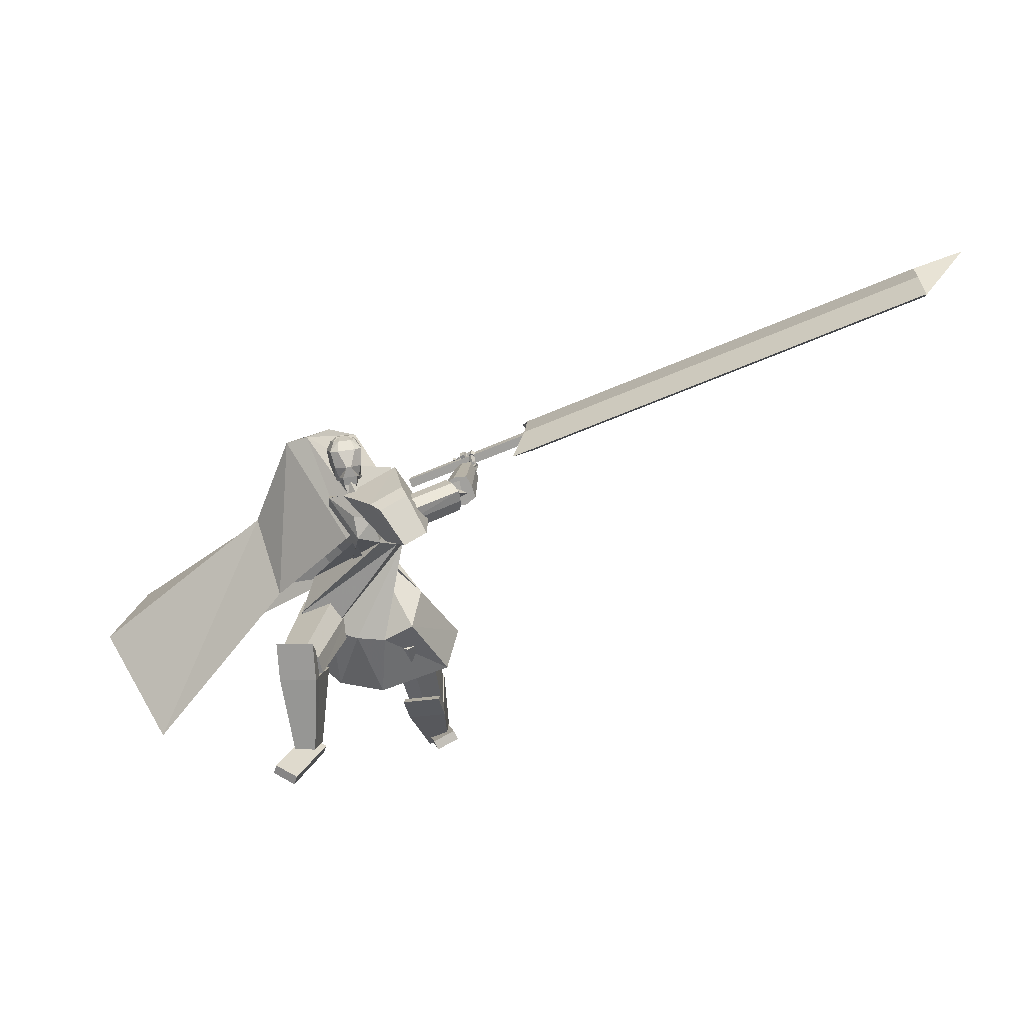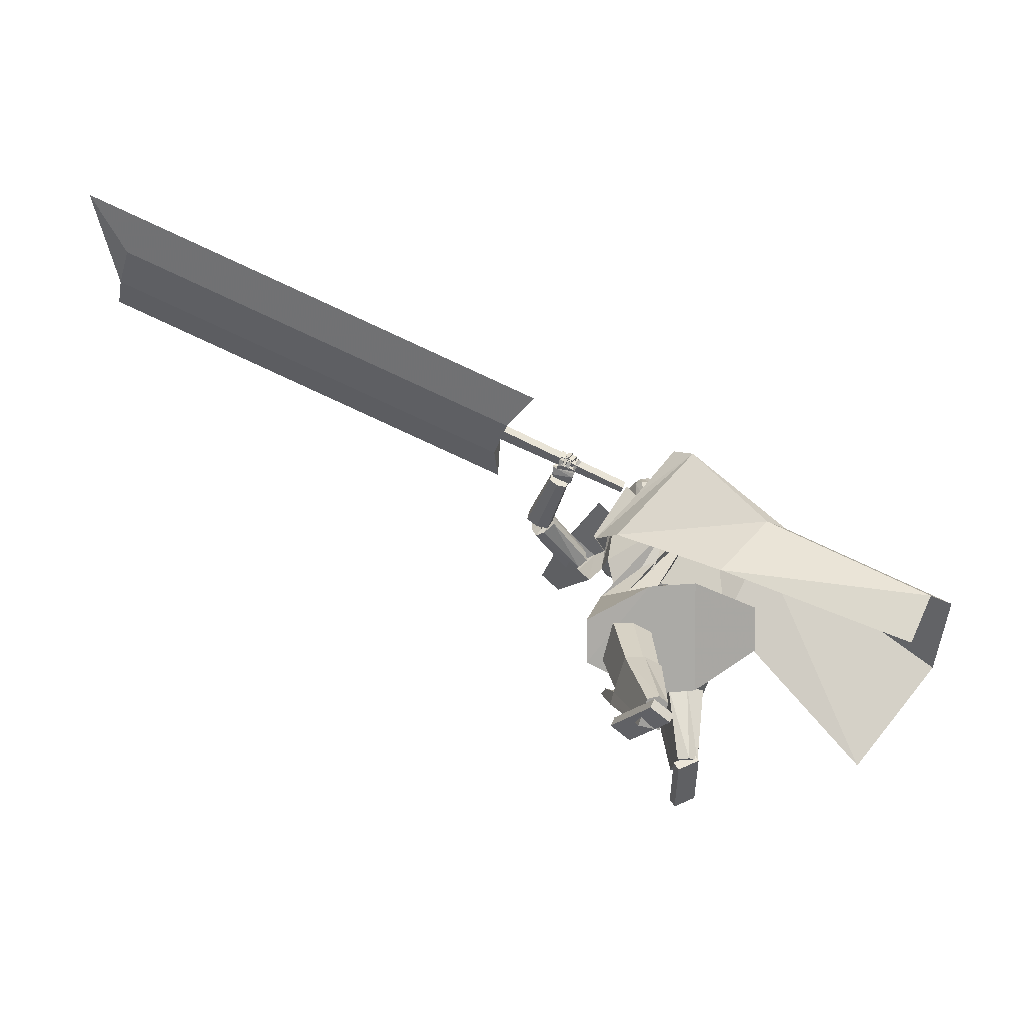
<metadata>
{"format":"obj","ext":"obj","renderer":"f3d","projection":"perspective","resolution":1024,"background":"white","views":[{"elev":3.7,"azim":15.0,"up":"+Y"},{"elev":-24.3,"azim":172.7,"up":"+Y"}]}
</metadata>
<code>
o Cube.004
v -3.278 1.446 3.098
v 0.822 3.581 4.917
v -3.039 0.3164 5.215
v 0.4198 3.628 5.847
v -3.577 2.116 2.977
v -0.2876 4.808 4.324
v -4.136 1.701 4.723
v -0.6812 4.796 5.314
v 0.5805 3.452 4.442
v 0.08462 3.373 5.776
v -1.027 4.705 5.229
v -0.512 4.651 4.051
v -1.165 2.491 5.19
v -1.671 3.542 4.787
v -1.524 3.517 3.837
v -0.7612 2.641 3.669
v -0.169 4.253 5.562
v -4.063 2.227 3.507
v -0.5282 4.9 4.82
v -0.7693 4.678 4.64
v 0.2467 4.182 4.612
v -1.866 3.517 4.068
v 0.8428 3.634 4.923
v 0.4406 3.681 5.853
v 0.3792 4.342 4.661
v -0.03257 4.413 5.613
v 0.6869 -0.05532 3.324
v 0.6279 0.06823 3.346
v 0.31 -0.07507 2.459
v 0.2511 0.04849 2.481
v 0.9625 0.09899 3.2
v 0.9036 0.2225 3.223
v 0.5857 0.07929 2.335
v 0.5268 0.2028 2.358
v 0.1792 4.038 5.641
v 0.01917 4.828 5.461
v 0.1147 4.044 5.503
v -0.01801 4.831 5.381
v 0.0139 4.788 5.302
v 0.04462 4.673 5.162
v 0.02833 4.423 5.116
v 0.119 4.283 5.268
v 0.1335 4.211 5.265
v 0.1253 4.779 5.528
v 0.2405 4.656 5.57
v 0.2338 4.413 5.58
v 0.1968 4.262 5.553
v 0.166 4.195 5.469
v 0.1362 4.042 5.549
v -0.005618 4.83 5.408
v 0.1849 4.206 5.376
v 0.1764 4.278 5.391
v 0.1189 4.421 5.243
v 0.1212 4.672 5.259
v 0.0623 4.79 5.338
v -0.05924 4.829 5.4
v 0.1524 4.034 5.654
v 0.08779 4.04 5.515
v -0.02207 4.826 5.48
v 0.1919 4.15 5.639
v 0.2048 4.257 5.677
v 0.1488 4.391 5.749
v 0.1816 4.641 5.678
v 0.09825 4.769 5.622
v 0.04589 4.19 5.305
v 0.03249 4.273 5.308
v -0.08028 4.423 5.075
v -0.07559 4.665 5.126
v -0.07454 4.785 5.251
v -0.04685 4.828 5.427
v 0.1093 4.038 5.561
v 0.07157 4.023 5.691
v -0.1443 4.805 5.536
v 0.006986 4.029 5.552
v -0.1815 4.808 5.456
v -0.2508 4.751 5.423
v -0.3476 4.618 5.343
v -0.3147 4.375 5.274
v -0.226 4.234 5.426
v -0.2204 4.161 5.428
v -0.1492 4.74 5.654
v -0.1616 4.6 5.755
v -0.09416 4.367 5.731
v -0.05673 4.226 5.669
v -0.08503 4.16 5.584
v 0.02851 4.027 5.598
v -0.1691 4.807 5.483
v -0.169 4.156 5.538
v -0.1686 4.229 5.55
v -0.276 4.365 5.425
v -0.3229 4.61 5.463
v -0.2542 4.745 5.484
v -0.141 4.818 5.438
v 0.09853 4.026 5.678
v 0.03395 4.032 5.54
v -0.1038 4.814 5.518
v 0.03608 4.128 5.71
v 0.03233 4.233 5.757
v 0.09051 4.383 5.776
v -0.0404 4.609 5.78
v -0.06001 4.747 5.694
v -0.1311 4.165 5.387
v -0.14 4.249 5.387
v -0.2777 4.395 5.166
v -0.2976 4.633 5.228
v -0.2328 4.763 5.324
v -0.1286 4.817 5.464
v 0.05548 4.03 5.586
v 1.103 1.356 4.215
v -0.466 4.704 4.534
v 1.157 1.852 3.828
v -0.6664 4.727 4.998
v -0.009422 2.289 3.465
v -0.3805 4.006 5.281
v -0.1585 1.051 4.45
v 0.4737 4.053 5.15
v -0.87 4.179 4.89
v -0.6007 4.097 4.377
v 0.6412 3.251 4.923
v -0.3665 3.281 5.158
v -0.2724 4.378 5.317
v 0.1722 1.008 4.446
v 0.3213 2.246 3.46
v 0.07404 4.335 4.625
v -0.1766 3.647 4.42
v -0.7244 3.899 5.019
v -1.346 1.664 4.255
v -1.286 2.164 3.856
v 0.3062 3.387 5.919
v 0.5457 3.318 5.652
v -0.1967 3.942 5.719
v -0.4892 1.094 4.455
v -0.3401 2.333 3.469
v 0.5092 4.1 5.264
v 0.6762 3.266 5.283
v 0.2635 3.303 5.847
v 0.8143 2.519 4.581
v 0.7832 2.042 4.92
v 0.04199 2.588 4.363
v 0.4894 2.498 4.382
v 0.3638 1.825 4.922
v -0.04593 1.844 4.955
v -0.8299 2.705 4.63
v -0.8852 2.208 5.011
v -0.413 2.616 4.394
v -0.4506 1.932 4.933
v 0.2575 3.702 5.954
v 0.4855 3.664 5.807
v 1.003 4.136 6.049
v 0.6116 3.894 6.259
v 0.7427 3.368 6.006
v 1.289 3.706 5.712
v 0.024 3.977 5.725
v 0.6782 4.381 5.372
v 0.7954 3.822 6.374
v 1.124 4.025 6.198
v 1.159 3.35 6.424
v 1.433 3.519 6.277
v 0.3465 0.658 3.602
v 0.3287 1.744 4.66
v 0.258 0.9731 3.251
v 0.2179 2.139 4.22
v 0.818 0.7096 3.529
v 0.9191 1.809 4.569
v 0.7295 1.025 3.178
v 0.8083 2.203 4.13
v 0.4837 1.035 3.175
v 0.5006 2.216 4.125
v 0.6066 0.5971 3.662
v 0.6544 1.668 4.735
v -0.6846 1.292 5.835
v -0.7753 1.801 4.41
v -0.2417 1.462 5.884
v -0.2177 2.014 4.475
v -0.8609 1.701 6.013
v -0.9962 2.313 4.632
v -0.4151 1.871 6.064
v -0.4379 2.526 4.696
v -0.2767 1.685 5.981
v -0.2643 2.294 4.593
v -0.8953 1.45 5.91
v -1.039 1.998 4.503
v 0.3839 -0.07355 2.791
v 0.4073 0.7955 4.181
v 0.3056 0.2113 2.53
v 0.6761 -0.03994 2.74
v 0.9272 0.8553 4.091
v 0.5978 0.2449 2.479
v 0.3639 -0.00071 2.724
v 0.3745 0.8154 4.006
v 0.656 0.0329 2.673
v 0.8944 0.8752 3.916
v 0.3636 0.4912 3.729
v 0.2255 1.015 3.282
v 0.7454 1.075 3.192
v 0.8835 0.551 3.639
v 0.849 0.6974 3.538
v 0.3292 0.6376 3.628
v 0.437 0.2817 2.455
v 0.53 -0.05675 2.765
v 0.6673 0.8254 4.136
v 0.6344 0.8453 3.961
v 0.51 0.01609 2.699
v 0.6235 0.5211 3.684
v 0.4712 1.097 3.188
v -0.6852 0.3302 5.849
v -0.7816 1.903 6.302
v -0.7183 0.3662 5.457
v -0.3878 0.3335 5.824
v -0.2524 1.909 6.258
v -0.4209 0.3696 5.432
v -0.6936 0.3394 5.748
v -0.7927 1.8 6.156
v -0.3962 0.3428 5.724
v -0.2635 1.806 6.111
v -0.7871 1.374 6.165
v -0.8462 1.463 5.471
v -0.317 1.469 5.426
v -0.2579 1.38 6.121
v -0.2731 1.421 5.945
v -0.8023 1.415 5.989
v -0.5759 0.3747 5.371
v -0.5365 0.3319 5.836
v -0.517 1.906 6.28
v -0.5281 1.803 6.133
v -0.5449 0.3411 5.736
v -0.5225 1.377 6.143
v -0.5879 1.472 5.375
v -0.8373 0.06226 6.298
v -0.7786 0.1793 6.344
v -0.7247 0.356 5.409
v -0.6661 0.4731 5.455
v -0.5324 -0.08624 6.288
v -0.4738 0.03081 6.334
v -0.4199 0.2075 5.398
v -0.3613 0.3246 5.444
v 1.077 3.628 6.13
v 1.69 3.919 5.482
v 1.654 3.786 5.379
v 1.045 3.498 6.03
v 1.69 4.061 5.576
v 1.083 3.78 6.208
v 1.571 4.17 5.53
v 0.9624 3.891 6.147
v 1.533 3.813 5.311
v 0.9188 3.53 5.918
v 0.7985 3.785 5.939
v 1.405 4.072 5.278
v 1.401 3.919 5.209
v 0.7942 3.632 5.871
v 1.441 4.207 5.373
v 0.8292 3.914 6.033
v 1.423 3.969 5.229
v 1.307 4.208 4.316
v 1.28 4.328 4.349
v 1.387 4.127 5.274
v 1.363 4.1 4.28
v 1.5 3.828 5.182
v 1.493 4.112 4.259
v 1.676 3.845 5.156
v 1.384 4.408 4.35
v 1.527 4.235 5.276
v 1.775 4.108 5.201
v 1.569 4.311 4.294
v 1.514 4.418 4.332
v 1.702 4.253 5.249
v 1.596 4.192 4.26
v 1.813 3.952 5.157
v 1.66 4.213 5.182
v 1.451 3.945 5.281
v 1.749 4.008 5.044
v 1.429 4.124 5.469
v 1.473 4.11 5.221
v 1.591 3.831 5.403
v 1.549 3.911 5.072
v 1.587 4.022 5.591
v 1.54 4.345 4.295
v 1.419 4.377 4.053
v 1.566 4.279 4.242
v 1.44 4.315 4.019
v 1.282 4.247 4.316
v 1.294 4.327 4.06
v 1.289 4.165 4.273
v 1.281 4.263 4.026
v 1.479 4.39 4.097
v 1.516 4.324 4.064
v 1.249 4.251 4.061
v 1.244 4.302 4.106
v 1.562 4.355 4.138
v 1.291 4.189 4.135
v 1.252 4.272 4.205
v 1.56 4.404 4.195
v 1.488 4.374 4.141
v 1.529 4.312 4.106
v 1.266 4.227 4.084
v 1.261 4.298 4.147
v 1.476 4.364 4.116
v 1.465 4.439 4.036
v 1.505 4.332 4.081
v 1.494 4.407 4.001
v 1.42 4.336 4.097
v 1.409 4.412 4.017
v 1.449 4.303 4.061
v 1.438 4.379 3.982
v 1.48 4.427 4.03
v 1.453 4.53 4.057
v 1.477 4.441 3.976
v 1.449 4.544 4.003
v 1.417 4.41 4.03
v 1.389 4.513 4.057
v 1.414 4.423 3.975
v 1.386 4.527 4.003
v 1.455 4.519 4.036
v 1.473 4.504 4.144
v 1.444 4.573 4.045
v 1.462 4.559 4.153
v 1.392 4.504 4.045
v 1.41 4.49 4.152
v 1.38 4.559 4.054
v 1.399 4.544 4.162
v 1.467 4.41 4.025
v 1.462 4.438 4.022
v 1.475 4.404 3.992
v 1.464 4.442 3.986
v 1.431 4.396 4.019
v 1.424 4.428 4.015
v 1.439 4.39 3.987
v 1.429 4.426 3.981
v 1.44 4.522 4.034
v 1.436 4.54 4.053
v 1.437 4.535 4.01
v 1.431 4.563 4.035
v 1.401 4.511 4.037
v 1.397 4.533 4.056
v 1.399 4.523 4.01
v 1.392 4.554 4.033
v 1.455 4.356 4.084
v 1.411 4.452 4.051
v 1.471 4.346 4.031
v 1.427 4.441 3.998
v 1.398 4.326 4.072
v 1.354 4.422 4.039
v 1.414 4.315 4.02
v 1.37 4.411 3.986
v 1.408 4.446 4.054
v 1.346 4.525 4.1
v 1.41 4.475 4.006
v 1.349 4.555 4.052
v 1.354 4.416 4.033
v 1.292 4.495 4.079
v 1.356 4.445 3.985
v 1.294 4.525 4.031
v 1.358 4.519 4.067
v 1.378 4.475 4.166
v 1.335 4.564 4.091
v 1.355 4.52 4.191
v 1.299 4.49 4.065
v 1.319 4.446 4.164
v 1.276 4.535 4.09
v 1.296 4.491 4.189
v 1.413 4.423 4.031
v 1.391 4.452 4.048
v 1.415 4.444 3.997
v 1.392 4.473 4.014
v 1.38 4.405 4.018
v 1.358 4.434 4.035
v 1.382 4.426 3.984
v 1.359 4.455 4.001
v 1.342 4.515 4.084
v 1.319 4.544 4.1
v 1.343 4.536 4.05
v 1.321 4.565 4.067
v 1.309 4.497 4.071
v 1.286 4.526 4.087
v 1.31 4.518 4.037
v 1.288 4.547 4.054
v 1.392 4.334 4.07
v 1.359 4.401 4.005
v 1.409 4.305 4.032
v 1.376 4.372 3.967
v 1.339 4.306 4.068
v 1.307 4.374 4.003
v 1.356 4.277 4.03
v 1.323 4.345 3.965
v 1.359 4.394 4.01
v 1.302 4.472 4.036
v 1.357 4.409 3.961
v 1.3 4.487 3.987
v 1.311 4.361 4.002
v 1.253 4.439 4.028
v 1.309 4.376 3.953
v 1.252 4.453 3.979
v 1.308 4.458 4.024
v 1.288 4.438 4.12
v 1.283 4.503 4.029
v 1.263 4.482 4.124
v 1.257 4.432 4.008
v 1.237 4.412 4.104
v 1.233 4.476 4.012
v 1.213 4.456 4.108
v 1.364 4.37 3.995
v 1.343 4.398 4.004
v 1.362 4.38 3.96
v 1.342 4.408 3.97
v 1.334 4.35 3.99
v 1.313 4.378 3.999
v 1.333 4.36 3.955
v 1.312 4.388 3.964
v 1.298 4.461 4.015
v 1.283 4.474 4.032
v 1.291 4.479 3.993
v 1.275 4.494 4.012
v 1.268 4.441 4.014
v 1.252 4.459 4.026
v 1.262 4.458 3.986
v 1.245 4.476 4.004
v 1.308 4.315 4.081
v 1.266 4.363 4.044
v 1.299 4.288 4.056
v 1.256 4.336 4.019
v 1.274 4.304 4.106
v 1.231 4.352 4.069
v 1.264 4.277 4.081
v 1.222 4.325 4.044
v 1.261 4.369 4.045
v 1.219 4.43 4.051
v 1.243 4.36 4.013
v 1.201 4.421 4.019
v 1.232 4.347 4.069
v 1.19 4.408 4.075
v 1.213 4.337 4.037
v 1.171 4.398 4.043
v 1.22 4.416 4.059
v 1.216 4.449 4.126
v 1.204 4.447 4.043
v 1.2 4.479 4.11
v 1.18 4.398 4.065
v 1.176 4.431 4.132
v 1.164 4.429 4.049
v 1.16 4.462 4.116
v 1.262 4.352 4.048
v 1.247 4.37 4.04
v 1.254 4.334 4.03
v 1.237 4.356 4.021
v 1.243 4.341 4.062
v 1.229 4.357 4.059
v 1.233 4.327 4.043
v 1.218 4.346 4.036
v 1.213 4.414 4.046
v 1.207 4.424 4.062
v 1.201 4.416 4.028
v 1.196 4.44 4.05
v 1.19 4.4 4.051
v 1.184 4.411 4.068
v 1.179 4.41 4.037
v 1.172 4.428 4.054
v 1.548 4.361 4.213
v 1.513 4.426 4.227
v 1.548 4.373 4.158
v 1.514 4.438 4.172
v 1.484 4.328 4.206
v 1.449 4.393 4.219
v 1.484 4.34 4.15
v 1.45 4.405 4.164
v 1.49 4.438 4.238
v 1.48 4.509 4.219
v 1.526 4.432 4.195
v 1.515 4.503 4.176
v 1.435 4.418 4.196
v 1.425 4.49 4.177
v 1.471 4.412 4.152
v 1.46 4.484 4.133
v 1.472 4.54 4.2
v 1.463 4.589 4.145
v 1.514 4.515 4.171
v 1.504 4.564 4.116
v 1.424 4.495 4.169
v 1.415 4.544 4.114
v 1.465 4.47 4.14
v 1.456 4.519 4.085
v 1.5 4.414 4.218
v 1.489 4.438 4.221
v 1.51 4.413 4.193
v 1.504 4.438 4.188
v 1.455 4.401 4.204
v 1.45 4.427 4.199
v 1.473 4.4 4.172
v 1.464 4.425 4.17
v 1.474 4.501 4.206
v 1.47 4.525 4.196
v 1.5 4.495 4.182
v 1.496 4.515 4.165
v 1.441 4.487 4.185
v 1.438 4.506 4.167
v 1.469 4.474 4.159
v 1.464 4.499 4.144
v 1.521 4.243 4.328
v 1.502 4.3 4.367
v 1.356 4.176 4.338
v 1.345 4.246 4.37
v 1.553 4.2 4.508
v 1.535 4.257 4.547
v 1.388 4.132 4.52
v 1.378 4.198 4.559
v 2.211 5.01 3.75
v 7.781 7.209 3.267
v 2.311 4.739 3.667
v 7.881 6.938 3.185
v 2.321 4.864 4.358
v 7.891 7.064 3.875
v 2.421 4.593 4.275
v 7.991 6.793 3.793
v 1.979 4.94 3.154
v 8.423 7.484 2.596
v 2.292 4.527 4.881
v 8.041 6.798 4.383
v 0.4998 4.165 4.134
v 2.642 5.025 3.903
v 0.5416 4.051 4.099
v 2.684 4.911 3.868
v 0.5176 4.141 4.232
v 2.676 4.98 4.09
v 0.5594 4.028 4.197
v 2.718 4.867 4.056
f 10 4 17 8 11
f 20 19 6 12
f 12 6 21 2 9
f 21 17 26 25
f 15 12 9 16
f 22 20 12 15
f 13 10 11 14
f 3 13 14 7
f 18 22 15 5
f 5 15 16 1
f 7 14 22 18
f 14 11 20 22
f 11 8 19 20
f 17 4 24 26
f 25 26 24 23
f 4 2 23 24
f 2 21 25 23
f 8 17 21 6 19
f 27 28 30 29
f 29 30 34 33
f 33 34 32 31
f 31 32 28 27
f 29 33 31 27
f 34 30 28 32
f 69 56 38 39
f 71 108 95 58
f 91 82 81 92
f 71 49 35 57
f 100 63 64 101
f 58 95 102 65
f 69 106 93 56
f 51 52 47 48
f 52 53 46 47
f 63 100 99 62
f 70 59 36 50
f 49 51 48 35
f 67 41 42 66
f 68 40 41 67
f 53 54 45 46
f 58 65 43 37
f 65 66 42 43
f 42 41 53 52
f 41 40 54 53
f 68 69 39 40
f 40 39 55 54
f 46 45 63 62
f 47 46 62 61
f 43 42 52 51
f 37 43 51 49
f 107 96 59 70
f 58 37 49 71
f 39 38 50 55
f 55 50 36 44
f 57 94 108 71
f 38 56 70 50
f 67 104 105 68
f 93 107 70 56
f 101 64 59 96
f 45 44 64 63
f 66 103 104 67
f 65 102 103 66
f 48 47 61 60
f 35 48 60 57
f 44 36 59 64
f 68 105 106 69
f 106 76 75 93
f 94 57 60 97
f 108 94 72 86
f 88 85 84 89
f 89 84 83 90
f 73 96 107 87
f 86 72 85 88
f 78 104 103 79
f 77 105 104 78
f 90 83 82 91
f 95 74 80 102
f 102 80 79 103
f 79 89 90 78
f 78 90 91 77
f 105 77 76 106
f 77 91 92 76
f 83 99 100 82
f 84 98 99 83
f 80 88 89 79
f 74 86 88 80
f 95 108 86 74
f 76 92 87 75
f 92 81 73 87
f 75 87 107 93
f 97 60 61 98
f 54 55 44 45
f 82 100 101 81
f 85 97 98 84
f 72 94 97 85
f 81 101 96 73
f 126 121 112 117
f 117 112 110 118
f 123 111 109 122
f 121 114 116 124
f 125 124 116 119
f 141 125 119 142
f 137 117 118 138
f 140 126 117 137
f 139 120 126 140
f 138 118 125 141
f 118 110 124 125
f 112 121 124 110
f 113 123 122 115
f 120 114 121 126
f 136 129 131
f 133 132 127 128
f 131 134 116 114
f 135 119 116 134
f 146 142 119 135
f 143 144 130 129
f 145 143 129 136
f 139 145 136 120
f 144 146 135 130
f 113 115 132 133
f 120 136 131 114
f 135 134 130
f 127 132 146 144
f 113 133 145 139
f 133 128 143 145
f 128 127 144 143
f 132 115 142 146
f 109 138 141 122
f 113 139 140 123
f 123 140 137 111
f 111 137 138 109
f 122 141 142 115
f 129 130 148 147
f 134 148 130
f 129 147 131
f 150 151 157 155
f 153 151 150
f 150 149 154 153
f 152 154 149
f 157 158 156 155
f 151 152 158 157
f 152 149 156 158
f 149 150 155 156
f 159 160 162 161
f 167 168 166 165
f 165 166 164 163
f 169 170 160 159
f 167 165 163 169
f 168 162 160 170
f 166 168 170 164
f 161 167 169 159
f 163 164 170 169
f 161 162 168 167
f 171 172 174 173
f 179 180 178 177
f 177 178 176 175
f 181 182 172 171
f 179 177 175 181
f 180 174 172 182
f 178 180 182 176
f 173 179 181 171
f 175 176 182 181
f 173 174 180 179
f 197 192 187 196
f 204 201 184 193
f 203 191 186 200
f 202 190 184 201
f 199 188 191 203
f 193 184 190 198
f 183 193 198 189
f 188 195 197 191
f 200 204 193 183
f 191 197 196 186
f 199 205 195 188
f 189 198 194 185
f 185 194 205 199
f 186 196 204 200
f 185 199 203 189
f 192 202 201 187
f 189 203 200 183
f 196 187 201 204
f 202 192 197 198 190
f 195 194 198 197
f 205 194 195
f 220 215 210 219
f 227 224 207 216
f 226 214 209 223
f 225 213 207 224
f 222 211 214 226
f 216 207 213 221
f 206 216 221 212
f 211 218 220 214
f 223 227 216 206
f 214 220 219 209
f 222 228 218 211
f 212 221 217 208
f 208 217 228 222
f 209 219 227 223
f 208 222 226 212
f 215 225 224 210
f 212 226 223 206
f 219 210 224 227
f 225 215 220 221 213
f 218 217 221 220
f 228 217 218
f 229 230 232 231
f 231 232 236 235
f 235 236 234 233
f 233 234 230 229
f 231 235 233 229
f 236 232 230 234
f 243 244 242 241
f 238 237 240 239
f 241 242 237 238
f 248 251 243 241 238 239 245 249
f 239 240 246 245
f 243 251 252 244
f 248 249 250 247
f 251 248 247 252
f 249 245 246 250
f 242 244 252 247 250 246 240 237
f 259 260 258 257
f 254 253 256 255
f 257 258 253 254
f 264 267 259 257 254 255 261 265
f 255 256 262 261
f 259 267 268 260
f 264 265 266 263
f 267 264 263 268
f 265 261 262 266
f 258 260 268 263 266 262 256 253
f 269 270 272 271
f 271 272 276 275
f 275 276 274 273
f 273 274 270 269
f 271 275 273 269
f 276 272 270 274
f 285 286 280 278
f 286 287 284 280
f 287 288 282 284
f 288 285 278 282
f 279 497 499 283
f 284 282 278 280
f 296 293 285 288
f 295 296 288 287
f 294 295 287 286
f 293 294 286 285
f 277 279 289 292
f 279 283 290 289
f 283 281 291 290
f 281 277 292 291
f 292 289 294 293
f 289 290 295 294
f 290 291 296 295
f 291 292 293 296
f 297 299 300 298
f 299 303 304 300
f 303 301 302 304
f 301 297 298 302
f 299 297 301 303
f 304 302 298 300
f 305 307 308 306
f 307 311 312 308
f 311 309 310 312
f 309 305 306 310
f 307 305 309 311
f 312 310 306 308
f 313 315 316 314
f 315 319 320 316
f 319 317 318 320
f 317 313 314 318
f 315 313 317 319
f 320 318 314 316
f 321 323 324 322
f 323 327 328 324
f 327 325 326 328
f 325 321 322 326
f 323 321 325 327
f 328 326 322 324
f 329 331 332 330
f 331 335 336 332
f 335 333 334 336
f 333 329 330 334
f 331 329 333 335
f 336 334 330 332
f 337 339 340 338
f 339 343 344 340
f 343 341 342 344
f 341 337 338 342
f 339 337 341 343
f 344 342 338 340
f 345 347 348 346
f 347 351 352 348
f 351 349 350 352
f 349 345 346 350
f 347 345 349 351
f 352 350 346 348
f 353 355 356 354
f 355 359 360 356
f 359 357 358 360
f 357 353 354 358
f 355 353 357 359
f 360 358 354 356
f 361 363 364 362
f 363 367 368 364
f 367 365 366 368
f 365 361 362 366
f 363 361 365 367
f 368 366 362 364
f 369 371 372 370
f 371 375 376 372
f 375 373 374 376
f 373 369 370 374
f 371 369 373 375
f 376 374 370 372
f 377 379 380 378
f 379 383 384 380
f 383 381 382 384
f 381 377 378 382
f 379 377 381 383
f 384 382 378 380
f 385 387 388 386
f 387 391 392 388
f 391 389 390 392
f 389 385 386 390
f 387 385 389 391
f 392 390 386 388
f 393 395 396 394
f 395 399 400 396
f 399 397 398 400
f 397 393 394 398
f 395 393 397 399
f 400 398 394 396
f 401 403 404 402
f 403 407 408 404
f 407 405 406 408
f 405 401 402 406
f 403 401 405 407
f 408 406 402 404
f 409 411 412 410
f 411 415 416 412
f 415 413 414 416
f 413 409 410 414
f 411 409 413 415
f 416 414 410 412
f 417 419 420 418
f 419 423 424 420
f 423 421 422 424
f 421 417 418 422
f 419 417 421 423
f 424 422 418 420
f 425 427 428 426
f 427 431 432 428
f 431 429 430 432
f 429 425 426 430
f 427 425 429 431
f 432 430 426 428
f 433 435 436 434
f 435 439 440 436
f 439 437 438 440
f 437 433 434 438
f 435 433 437 439
f 440 438 434 436
f 441 443 444 442
f 443 447 448 444
f 447 445 446 448
f 445 441 442 446
f 443 441 445 447
f 448 446 442 444
f 449 451 452 450
f 451 455 456 452
f 455 453 454 456
f 453 449 450 454
f 451 449 453 455
f 456 454 450 452
f 457 459 460 458
f 459 463 464 460
f 463 461 462 464
f 461 457 458 462
f 459 457 461 463
f 464 462 458 460
f 465 467 468 466
f 467 471 472 468
f 471 469 470 472
f 469 465 466 470
f 467 465 469 471
f 472 470 466 468
f 473 475 476 474
f 475 479 480 476
f 479 477 478 480
f 477 473 474 478
f 475 473 477 479
f 480 478 474 476
f 481 483 484 482
f 483 487 488 484
f 487 485 486 488
f 485 481 482 486
f 483 481 485 487
f 488 486 482 484
f 489 491 492 490
f 491 495 496 492
f 495 493 494 496
f 493 489 490 494
f 491 489 493 495
f 496 494 490 492
f 500 499 503 504
f 277 498 497 279
f 283 499 500 281
f 281 500 498 277
f 501 502 504 503
f 497 498 502 501
f 498 500 504 502
f 499 497 501 503
f 512 508 514 506 510 516
f 513 514 508 507
f 507 508 512 511
f 515 516 510 509
f 509 510 506 505
f 511 512 516 515
f 505 506 514 513
f 517 518 520 519
f 519 520 524 523
f 523 524 522 521
f 521 522 518 517
f 519 523 521 517
f 524 520 518 522
f 511 509 505 507
f 515 509 511
f 513 507 505
f 62 99 98 61

</code>
